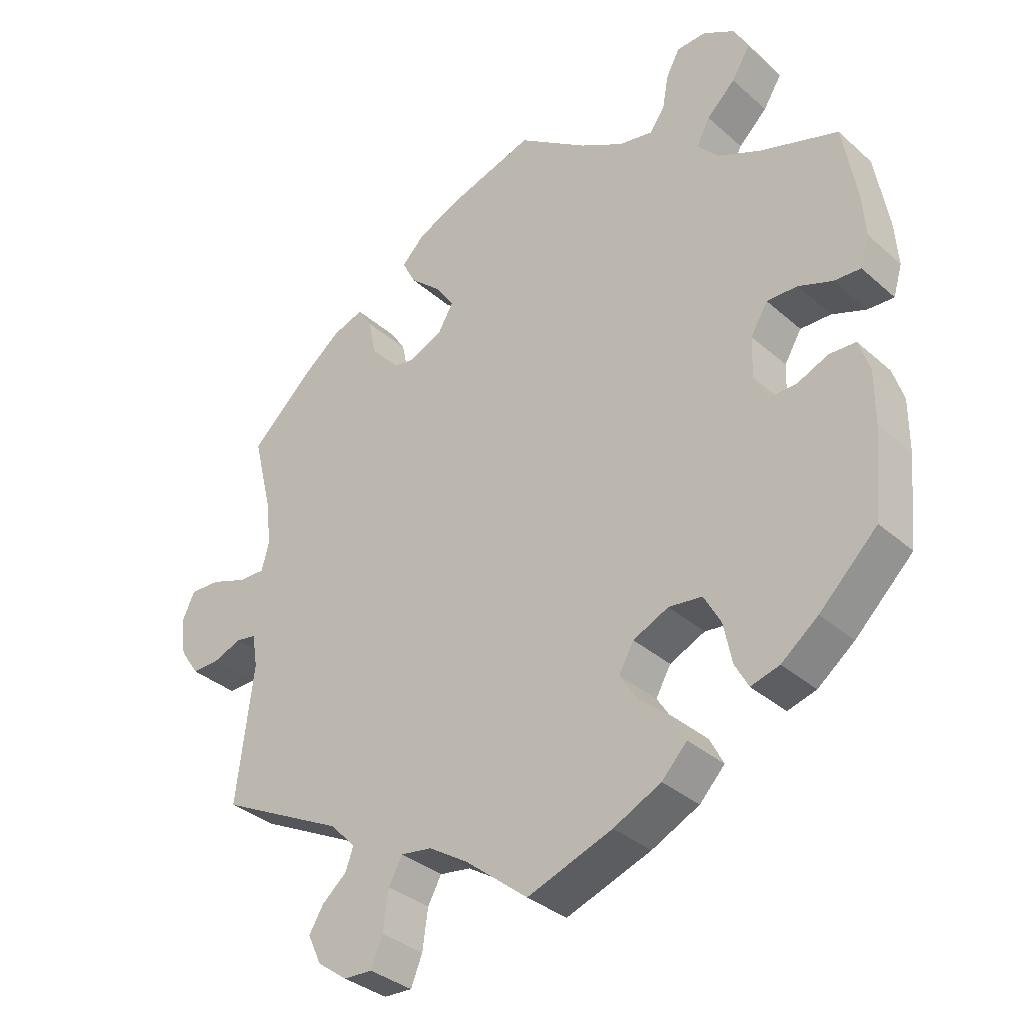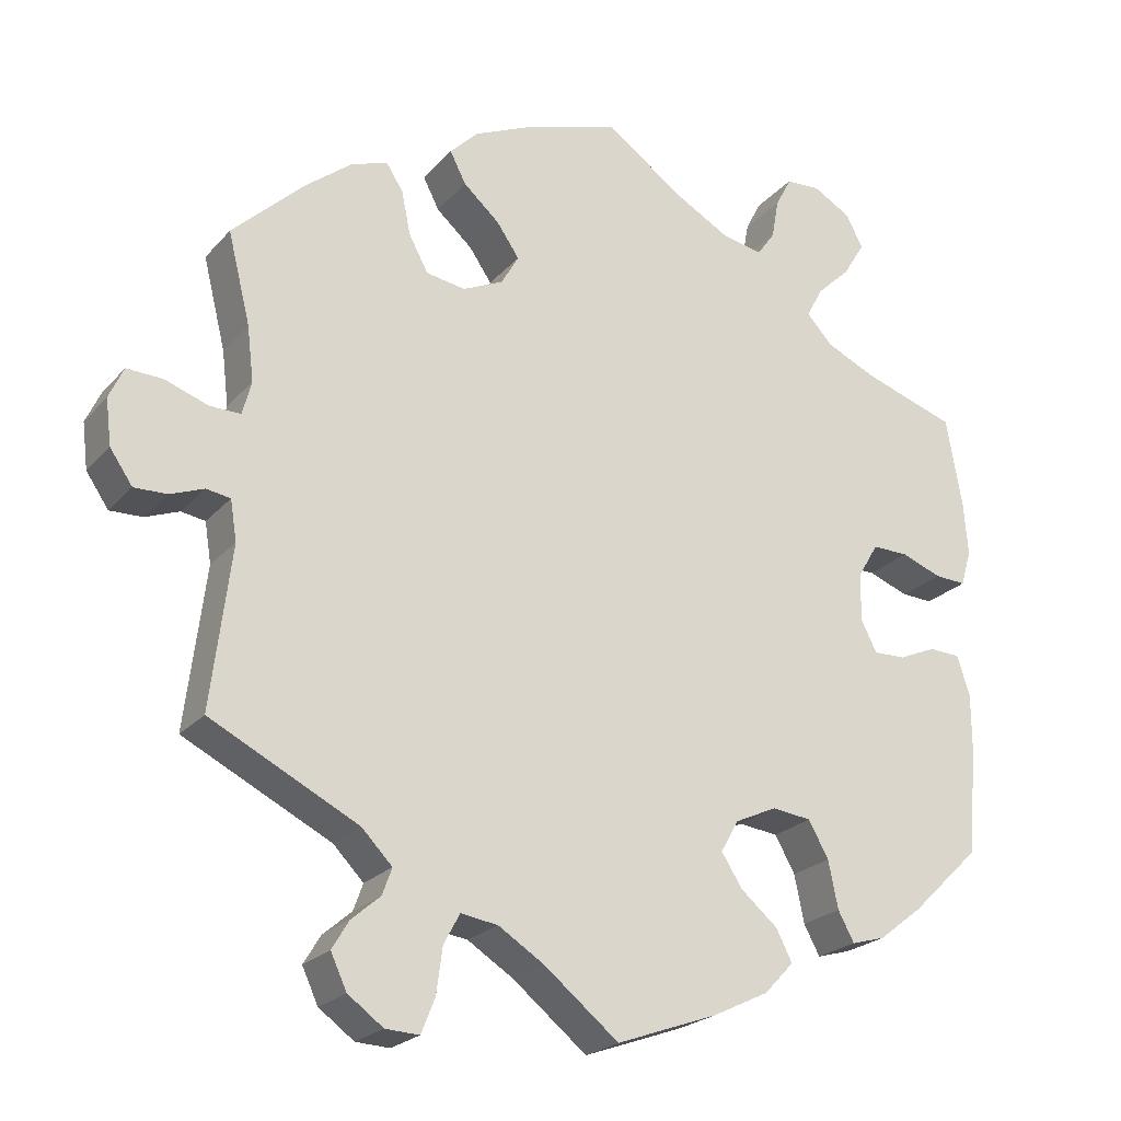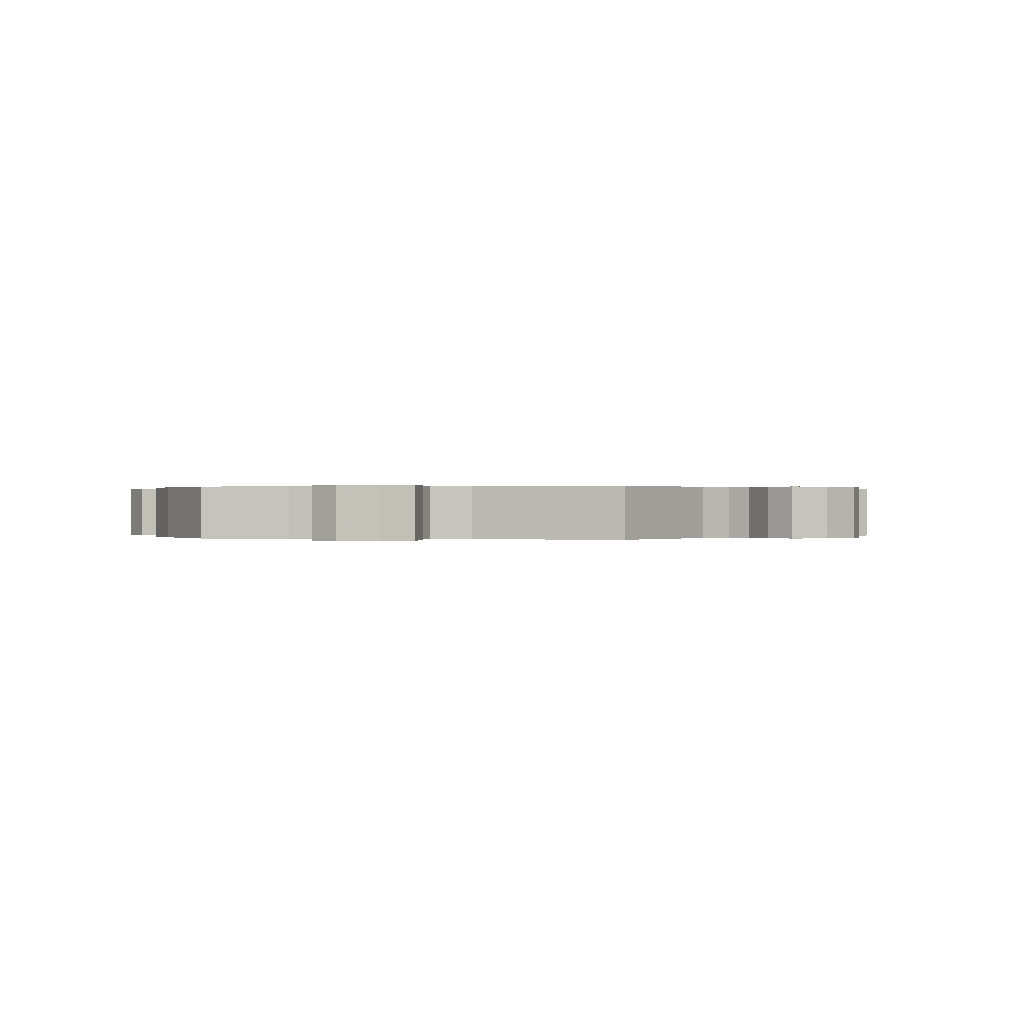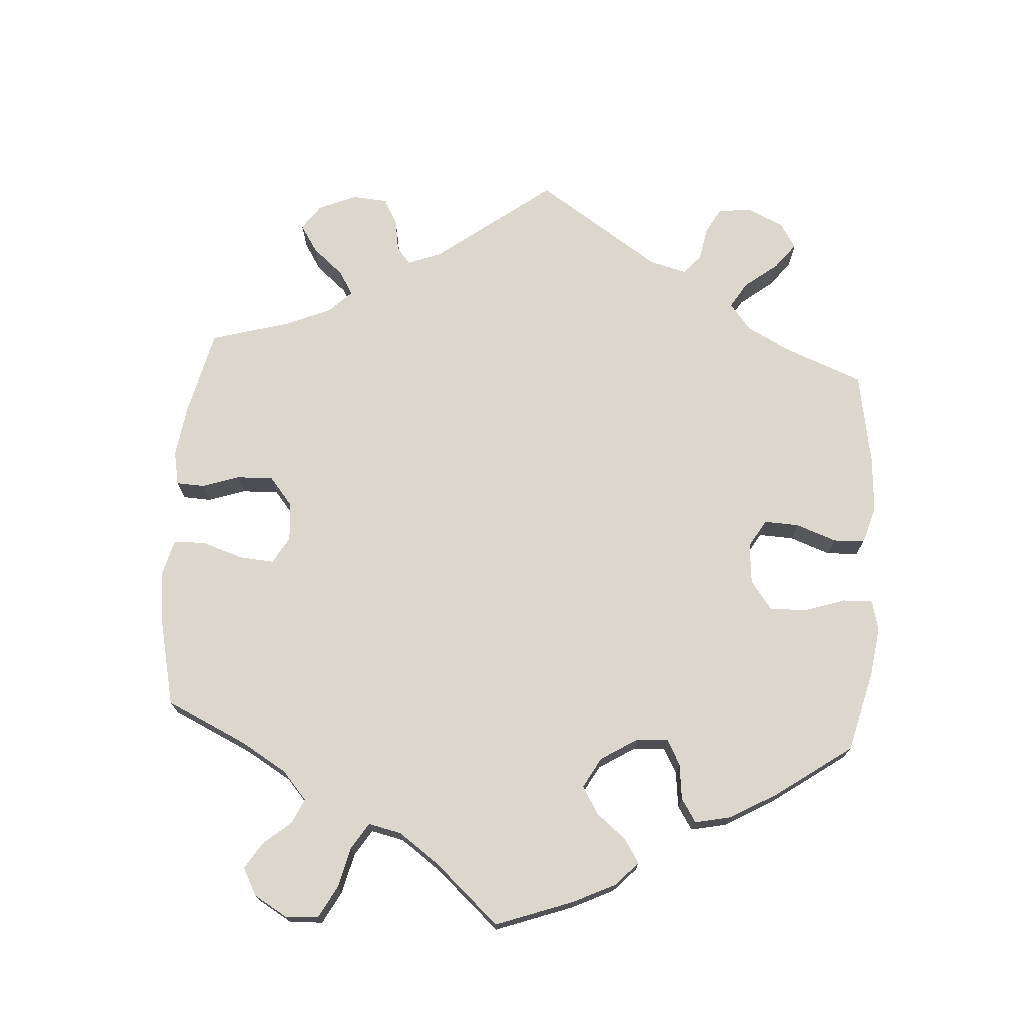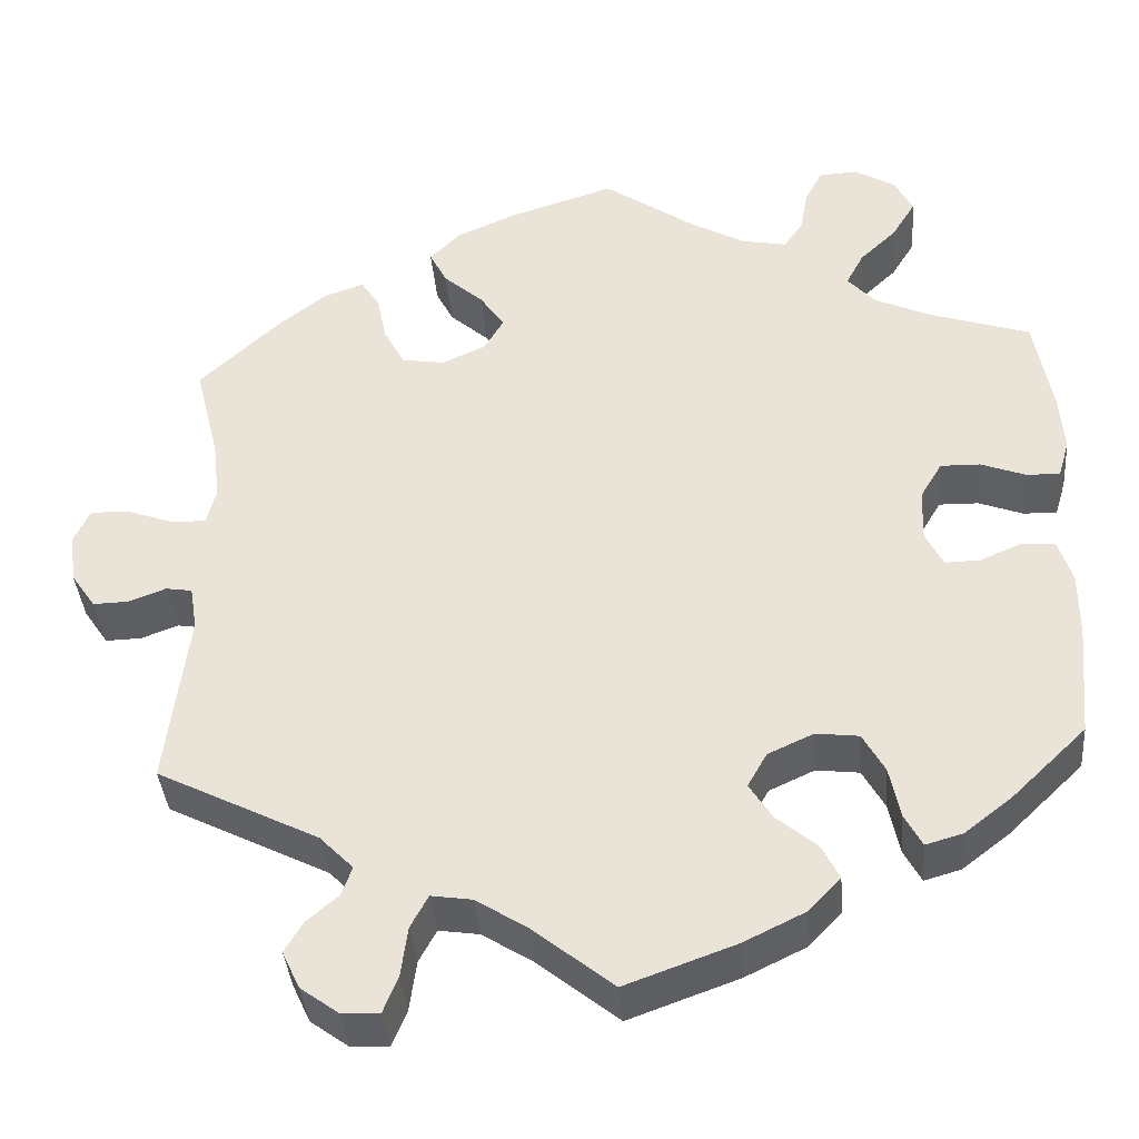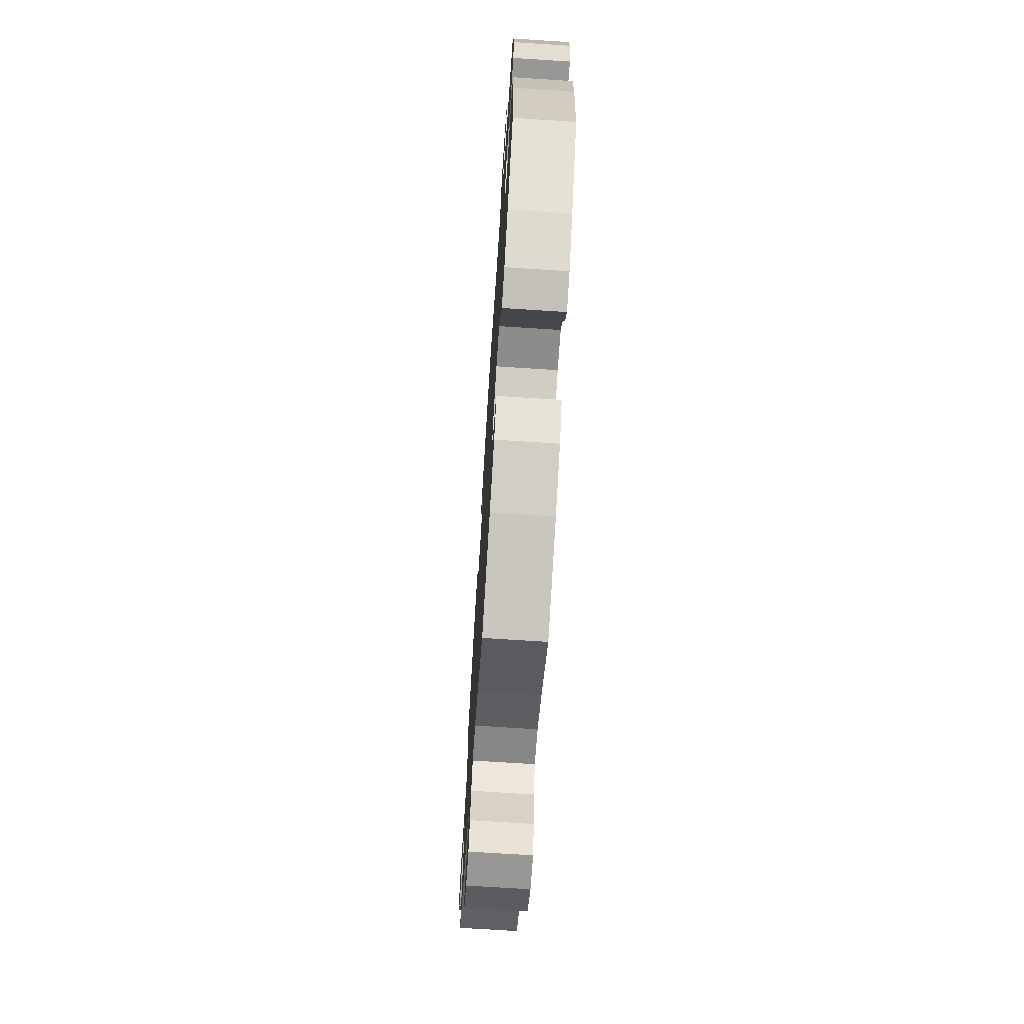
<metadata>
{"format":"obj","ext":"obj","renderer":"f3d","projection":"perspective","resolution":1024,"background":"white","views":[{"elev":-34.5,"azim":40.5,"up":"+Z"},{"elev":-22.8,"azim":-29.8,"up":"+Z"},{"elev":0.1,"azim":-138.2,"up":"+Y"},{"elev":72.8,"azim":63.9,"up":"+Y"},{"elev":-38.4,"azim":4.8,"up":"+Z"},{"elev":-71.1,"azim":86.3,"up":"+Z"}]}
</metadata>
<code>
v -0.093 0.07 -0.503
v -0.15 0.07 -0.467
v -0.196 0.07 -0.46
v -0.216 0.07 -0.497
v -0.224 0.07 -0.555
v -0.241 0.07 -0.597
v -0.283 0.07 -0.595
v -0.327 0.07 -0.563
v -0.347 0.07 -0.52
v -0.326 0.07 -0.485
v -0.29 0.07 -0.454
v -0.278 0.07 -0.421
v -0.316 0.07 -0.382
v -0.5 0.07 -0.289
v -0.475 0.07 -0.088
v -0.483 0.07 -0.038
v -0.513 0.07 -0.033
v -0.555 0.07 -0.049
v -0.596 0.07 -0.05
v -0.624 0.07 -0.009
v -0.631 0.07 0.048
v -0.613 0.07 0.087
v -0.568 0.07 0.085
v -0.515 0.07 0.066
v -0.476 0.07 0.065
v -0.465 0.07 0.107
v -0.473 0.07 0.175
v -0.501 0.07 0.288
v -0.411 0.07 0.373
v -0.354 0.07 0.418
v -0.308 0.07 0.434
v -0.287 0.07 0.401
v -0.276 0.07 0.347
v -0.252 0.07 0.302
v -0.203 0.07 0.294
v -0.153 0.07 0.317
v -0.131 0.07 0.355
v -0.159 0.07 0.396
v -0.204 0.07 0.436
v -0.224 0.07 0.475
v -0.189 0.07 0.51
v -0.121 0.07 0.54
v 0 0.07 0.578
v 0.103 0.07 0.506
v 0.167 0.07 0.47
v 0.218 0.07 0.46
v 0.24 0.07 0.491
v 0.249 0.07 0.541
v 0.269 0.07 0.579
v 0.312 0.07 0.581
v 0.359 0.07 0.554
v 0.38 0.07 0.513
v 0.353 0.07 0.469
v 0.311 0.07 0.429
v 0.291 0.07 0.391
v 0.323 0.07 0.356
v 0.386 0.07 0.327
v 0.501 0.07 0.289
v 0.521 0.07 0.176
v 0.526 0.07 0.11
v 0.513 0.07 0.066
v 0.474 0.07 0.068
v 0.424 0.07 0.087
v 0.379 0.07 0.088
v 0.354 0.07 0.046
v 0.352 0.07 -0.014
v 0.372 0.07 -0.054
v 0.412 0.07 -0.053
v 0.458 0.07 -0.033
v 0.497 0.07 -0.035
v 0.513 0.07 -0.084
v 0.513 0.07 -0.16
v 0.501 0.07 -0.289
v 0.416 0.07 -0.371
v 0.362 0.07 -0.413
v 0.32 0.07 -0.425
v 0.3 0.07 -0.388
v 0.288 0.07 -0.329
v 0.263 0.07 -0.284
v 0.214 0.07 -0.278
v 0.162 0.07 -0.302
v 0.14 0.07 -0.341
v 0.166 0.07 -0.382
v 0.212 0.07 -0.421
v 0.232 0.07 -0.46
v 0.195 0.07 -0.499
v 0.125 0.07 -0.533
v 0 0.07 -0.578
v -0.093 0 -0.503
v -0.15 0 -0.467
v -0.196 0 -0.46
v -0.216 0 -0.497
v -0.224 0 -0.555
v -0.241 0 -0.597
v -0.283 0 -0.595
v -0.327 0 -0.563
v -0.347 0 -0.52
v -0.326 0 -0.485
v -0.29 0 -0.454
v -0.278 0 -0.421
v -0.316 0 -0.382
v -0.5 0 -0.289
v -0.475 0 -0.088
v -0.483 0 -0.038
v -0.513 0 -0.033
v -0.555 0 -0.049
v -0.596 0 -0.05
v -0.624 0 -0.009
v -0.631 0 0.048
v -0.613 0 0.087
v -0.568 0 0.085
v -0.515 0 0.066
v -0.476 0 0.065
v -0.465 0 0.107
v -0.473 0 0.175
v -0.501 0 0.288
v -0.411 0 0.373
v -0.354 0 0.418
v -0.308 0 0.434
v -0.287 0 0.401
v -0.276 0 0.347
v -0.252 0 0.302
v -0.203 0 0.294
v -0.153 0 0.317
v -0.131 0 0.355
v -0.159 0 0.396
v -0.204 0 0.436
v -0.224 0 0.475
v -0.189 0 0.51
v -0.121 0 0.54
v 0 0 0.578
v 0.103 0 0.506
v 0.167 0 0.47
v 0.218 0 0.46
v 0.24 0 0.491
v 0.249 0 0.541
v 0.269 0 0.579
v 0.312 0 0.581
v 0.359 0 0.554
v 0.38 0 0.513
v 0.353 0 0.469
v 0.311 0 0.429
v 0.291 0 0.391
v 0.323 0 0.356
v 0.386 0 0.327
v 0.501 0 0.289
v 0.521 0 0.176
v 0.526 0 0.11
v 0.513 0 0.066
v 0.474 0 0.068
v 0.424 0 0.087
v 0.379 0 0.088
v 0.354 0 0.046
v 0.352 0 -0.014
v 0.372 0 -0.054
v 0.412 0 -0.053
v 0.458 0 -0.033
v 0.497 0 -0.035
v 0.513 0 -0.084
v 0.513 0 -0.16
v 0.501 0 -0.289
v 0.416 0 -0.371
v 0.362 0 -0.413
v 0.32 0 -0.425
v 0.3 0 -0.388
v 0.288 0 -0.329
v 0.263 0 -0.284
v 0.214 0 -0.278
v 0.162 0 -0.302
v 0.14 0 -0.341
v 0.166 0 -0.382
v 0.212 0 -0.421
v 0.232 0 -0.46
v 0.195 0 -0.499
v 0.125 0 -0.533
v 0 0 -0.578
f 87 88 1
f 86 87 1 2
f 83 84 85 86
f 82 83 86 2
f 81 82 2 3
f 80 81 3
f 75 76 77 78
f 75 78 79
f 74 75 79
f 73 74 79
f 72 73 79 80
f 68 69 70 71
f 67 68 71 72
f 60 61 62 63
f 60 63 64
f 57 58 59 60
f 56 57 60 64
f 55 56 64 65
f 51 52 53 54
f 51 54 55
f 50 51 55
f 47 48 49 50
f 46 47 50 55
f 45 46 55 65
f 41 42 43 44
f 38 39 40 41
f 37 38 41 44
f 36 37 44 45
f 30 31 32 33
f 30 33 34
f 27 28 29 30
f 26 27 30 34
f 25 26 34 35
f 21 22 23 24
f 21 24 25
f 20 21 25
f 17 18 19 20
f 16 17 20 25
f 15 16 25 35
f 13 14 15 35
f 8 9 10 11
f 8 11 12
f 7 8 12
f 4 5 6 7
f 3 4 7 12
f 80 3 12 13
f 67 72 80 13
f 36 45 65 66
f 36 66 67
f 13 35 36 67
f 89 176 175
f 90 89 175 174
f 174 173 172 171
f 90 174 171 170
f 91 90 170 169
f 91 169 168
f 166 165 164 163
f 167 166 163
f 167 163 162
f 167 162 161
f 168 167 161 160
f 159 158 157 156
f 160 159 156 155
f 151 150 149 148
f 152 151 148
f 148 147 146 145
f 152 148 145 144
f 153 152 144 143
f 142 141 140 139
f 143 142 139
f 143 139 138
f 138 137 136 135
f 143 138 135 134
f 153 143 134 133
f 132 131 130 129
f 129 128 127 126
f 132 129 126 125
f 133 132 125 124
f 121 120 119 118
f 122 121 118
f 118 117 116 115
f 122 118 115 114
f 123 122 114 113
f 112 111 110 109
f 113 112 109
f 113 109 108
f 108 107 106 105
f 113 108 105 104
f 123 113 104 103
f 123 103 102 101
f 99 98 97 96
f 100 99 96
f 100 96 95
f 95 94 93 92
f 100 95 92 91
f 101 100 91 168
f 101 168 160 155
f 154 153 133 124
f 155 154 124
f 155 124 123 101
f 1 89 90 2
f 2 90 91 3
f 3 91 92 4
f 4 92 93 5
f 5 93 94 6
f 6 94 95 7
f 7 95 96 8
f 8 96 97 9
f 9 97 98 10
f 10 98 99 11
f 11 99 100 12
f 12 100 101 13
f 13 101 102 14
f 14 102 103 15
f 15 103 104 16
f 16 104 105 17
f 17 105 106 18
f 18 106 107 19
f 19 107 108 20
f 20 108 109 21
f 21 109 110 22
f 22 110 111 23
f 23 111 112 24
f 24 112 113 25
f 25 113 114 26
f 26 114 115 27
f 27 115 116 28
f 28 116 117 29
f 29 117 118 30
f 30 118 119 31
f 31 119 120 32
f 32 120 121 33
f 33 121 122 34
f 34 122 123 35
f 35 123 124 36
f 36 124 125 37
f 37 125 126 38
f 38 126 127 39
f 39 127 128 40
f 40 128 129 41
f 41 129 130 42
f 42 130 131 43
f 43 131 132 44
f 44 132 133 45
f 45 133 134 46
f 46 134 135 47
f 47 135 136 48
f 48 136 137 49
f 49 137 138 50
f 50 138 139 51
f 51 139 140 52
f 52 140 141 53
f 53 141 142 54
f 54 142 143 55
f 55 143 144 56
f 56 144 145 57
f 57 145 146 58
f 58 146 147 59
f 59 147 148 60
f 60 148 149 61
f 61 149 150 62
f 62 150 151 63
f 63 151 152 64
f 64 152 153 65
f 65 153 154 66
f 66 154 155 67
f 67 155 156 68
f 68 156 157 69
f 69 157 158 70
f 70 158 159 71
f 71 159 160 72
f 72 160 161 73
f 73 161 162 74
f 74 162 163 75
f 75 163 164 76
f 76 164 165 77
f 77 165 166 78
f 78 166 167 79
f 79 167 168 80
f 80 168 169 81
f 81 169 170 82
f 82 170 171 83
f 83 171 172 84
f 84 172 173 85
f 85 173 174 86
f 86 174 175 87
f 87 175 176 88
f 88 176 89 1

</code>
